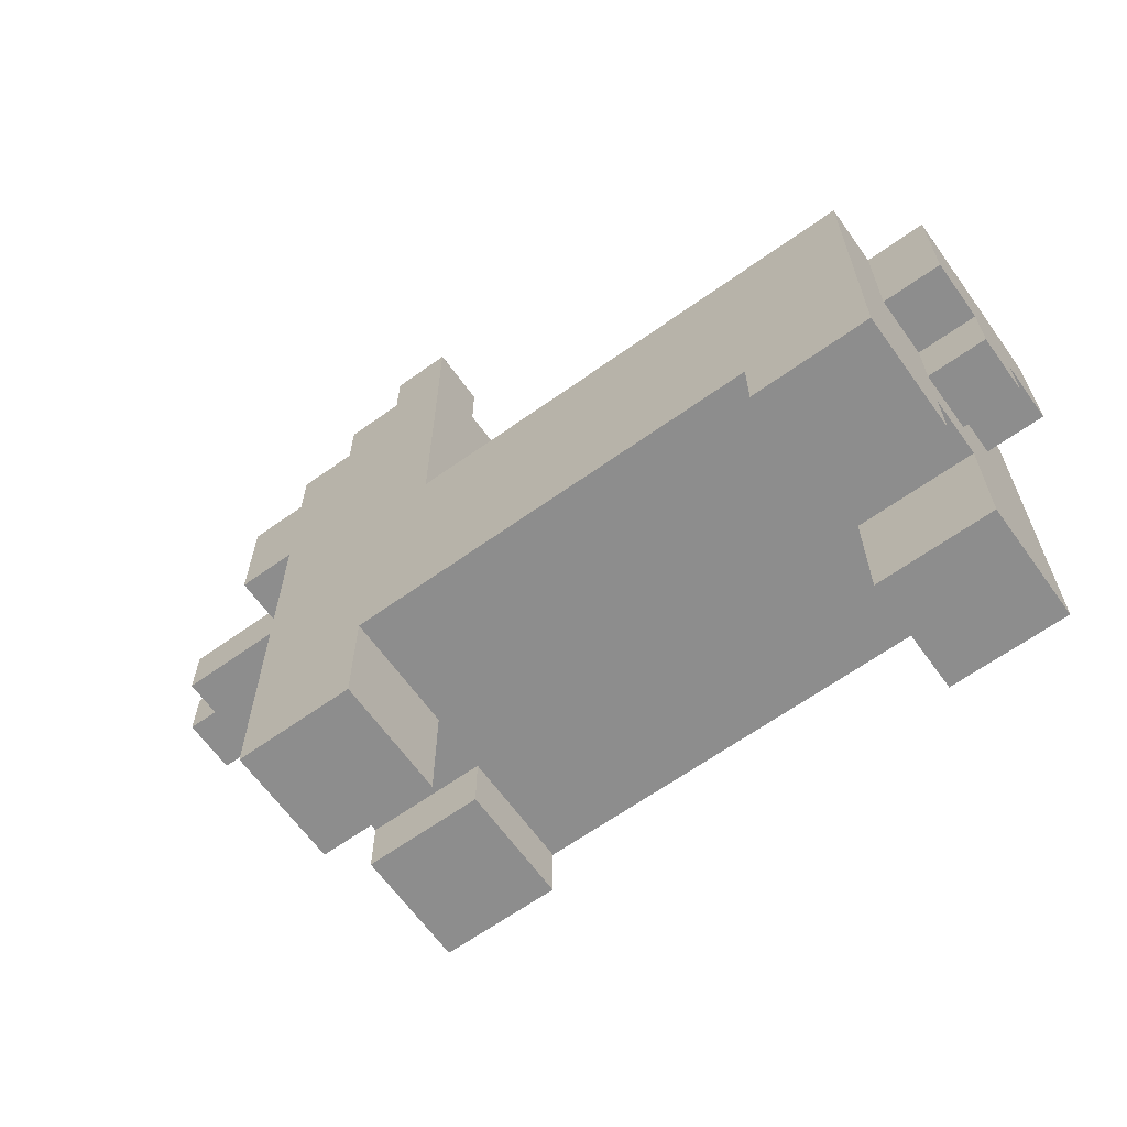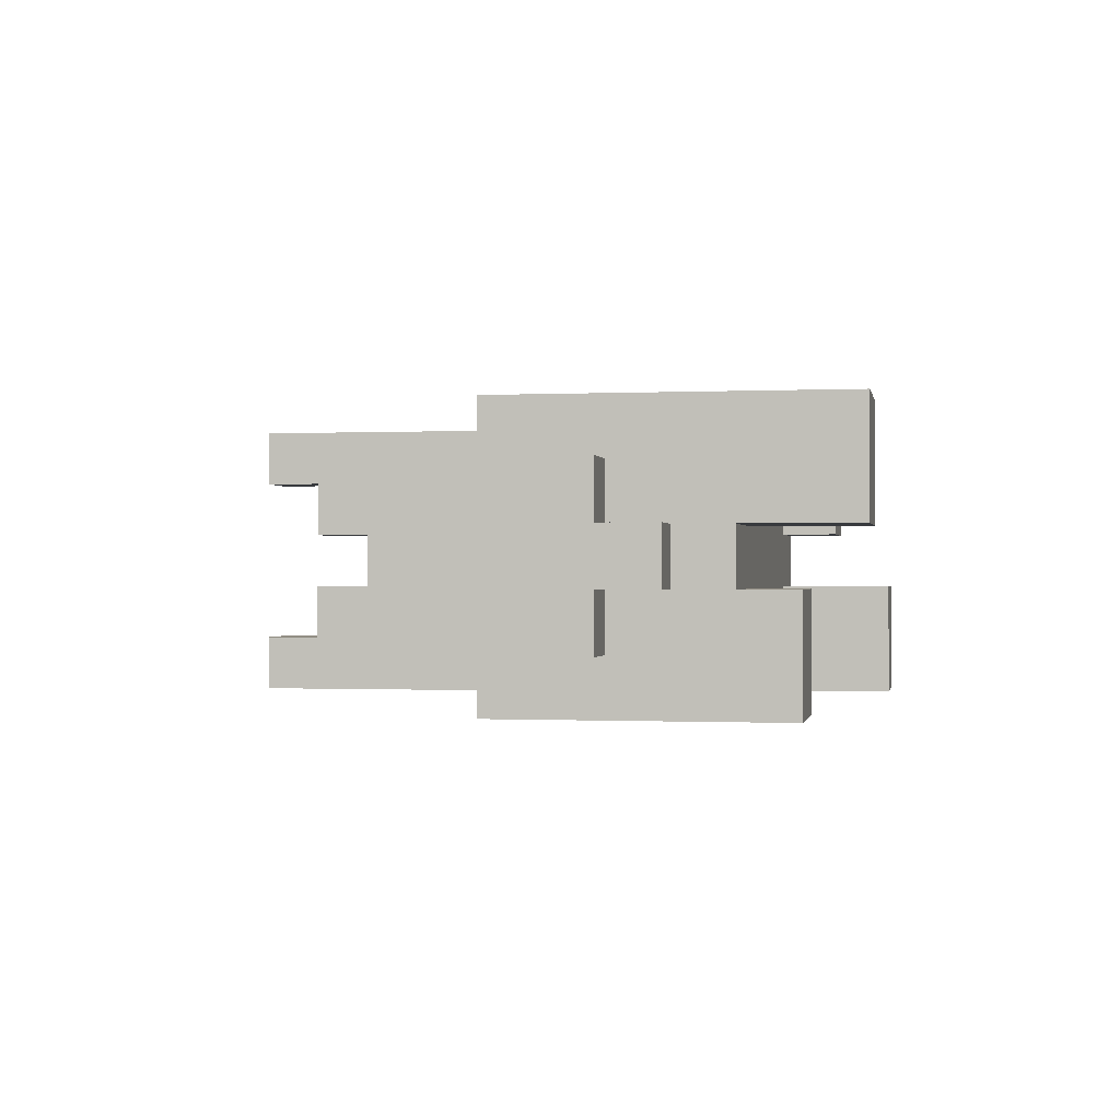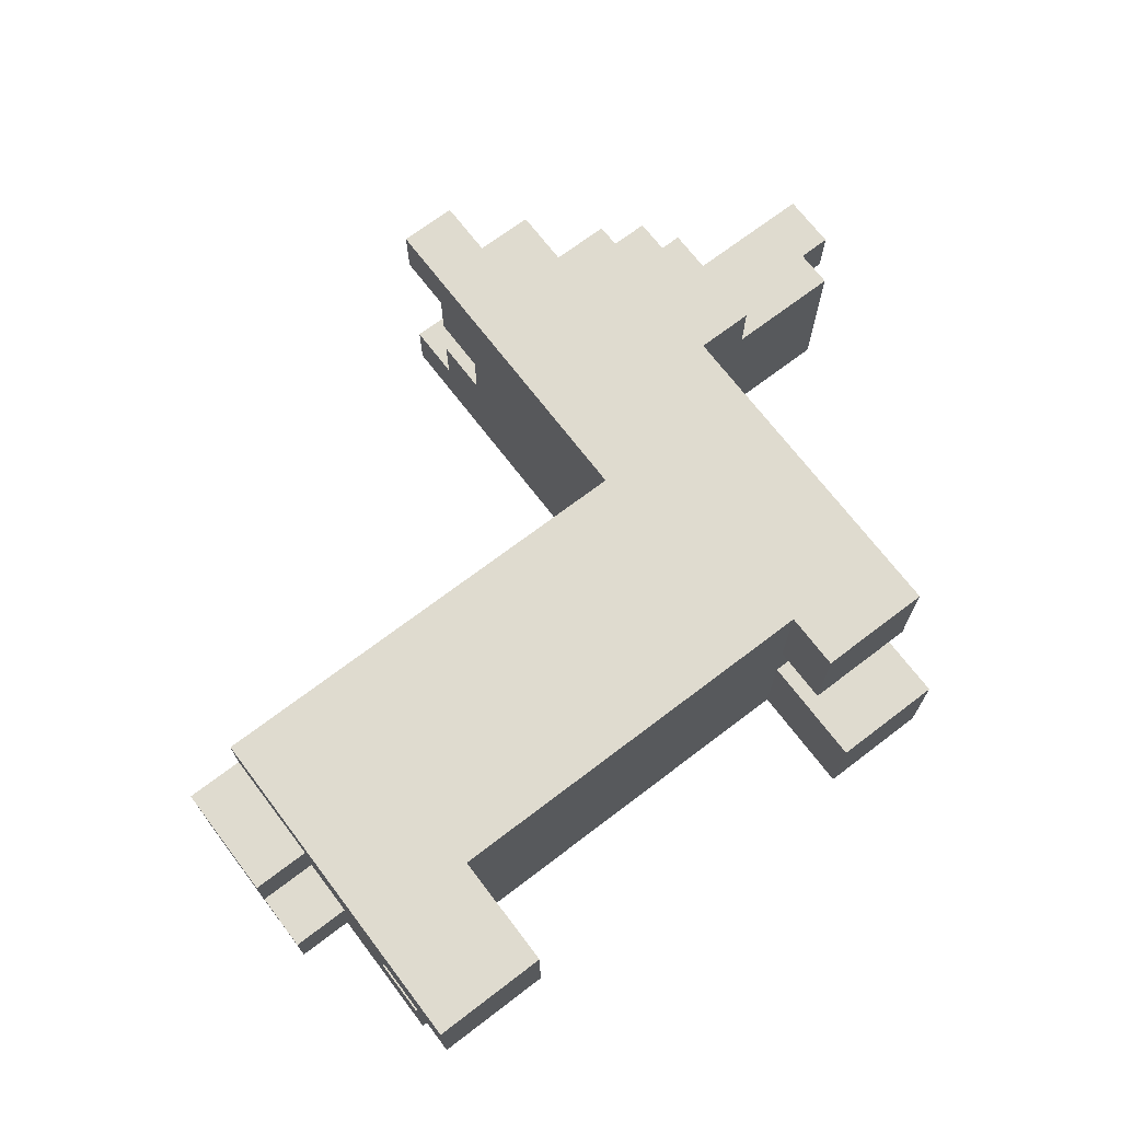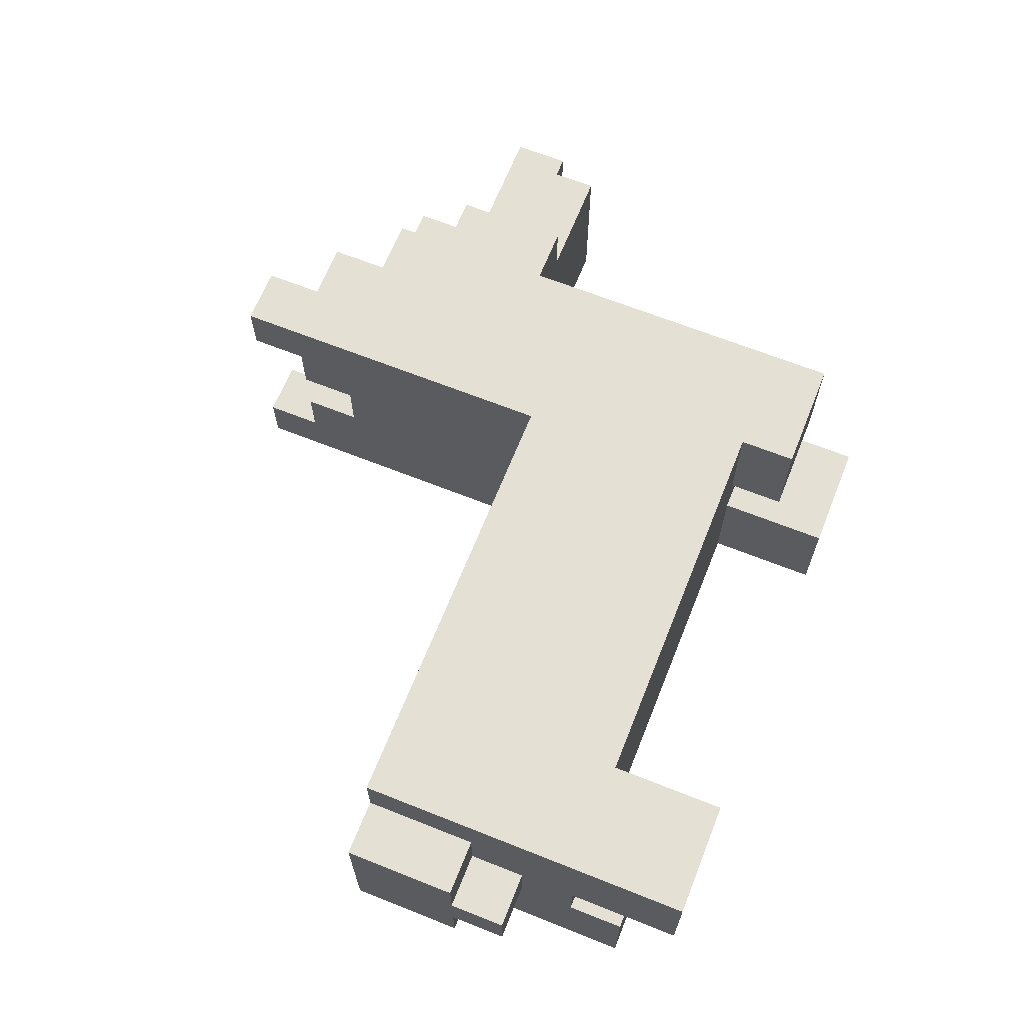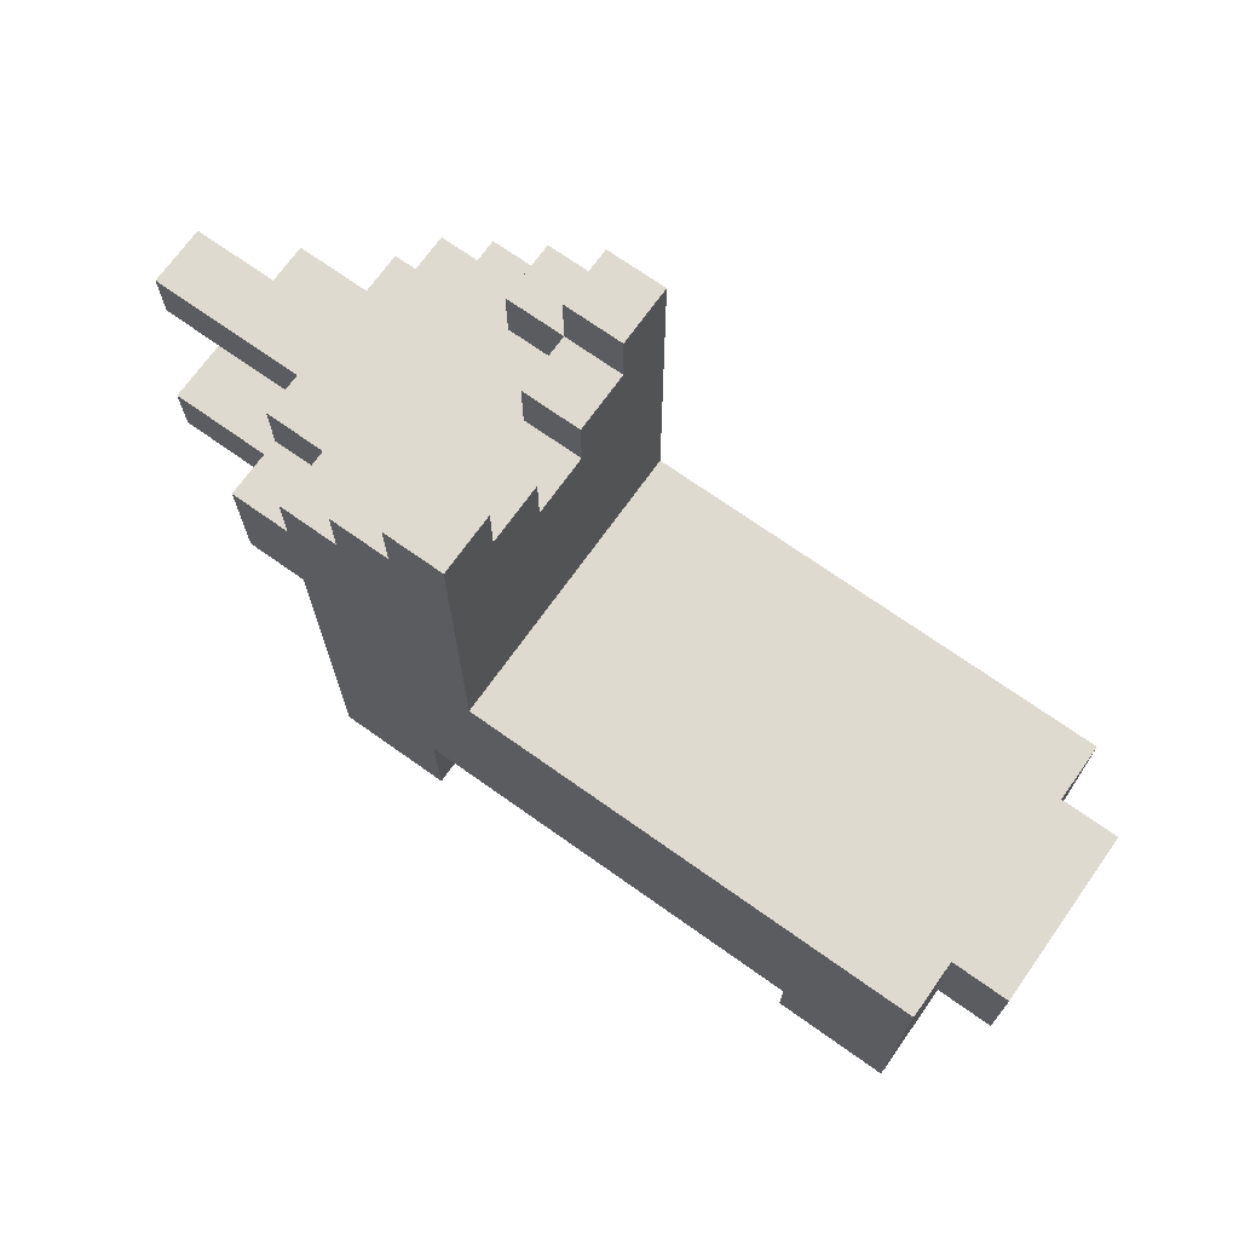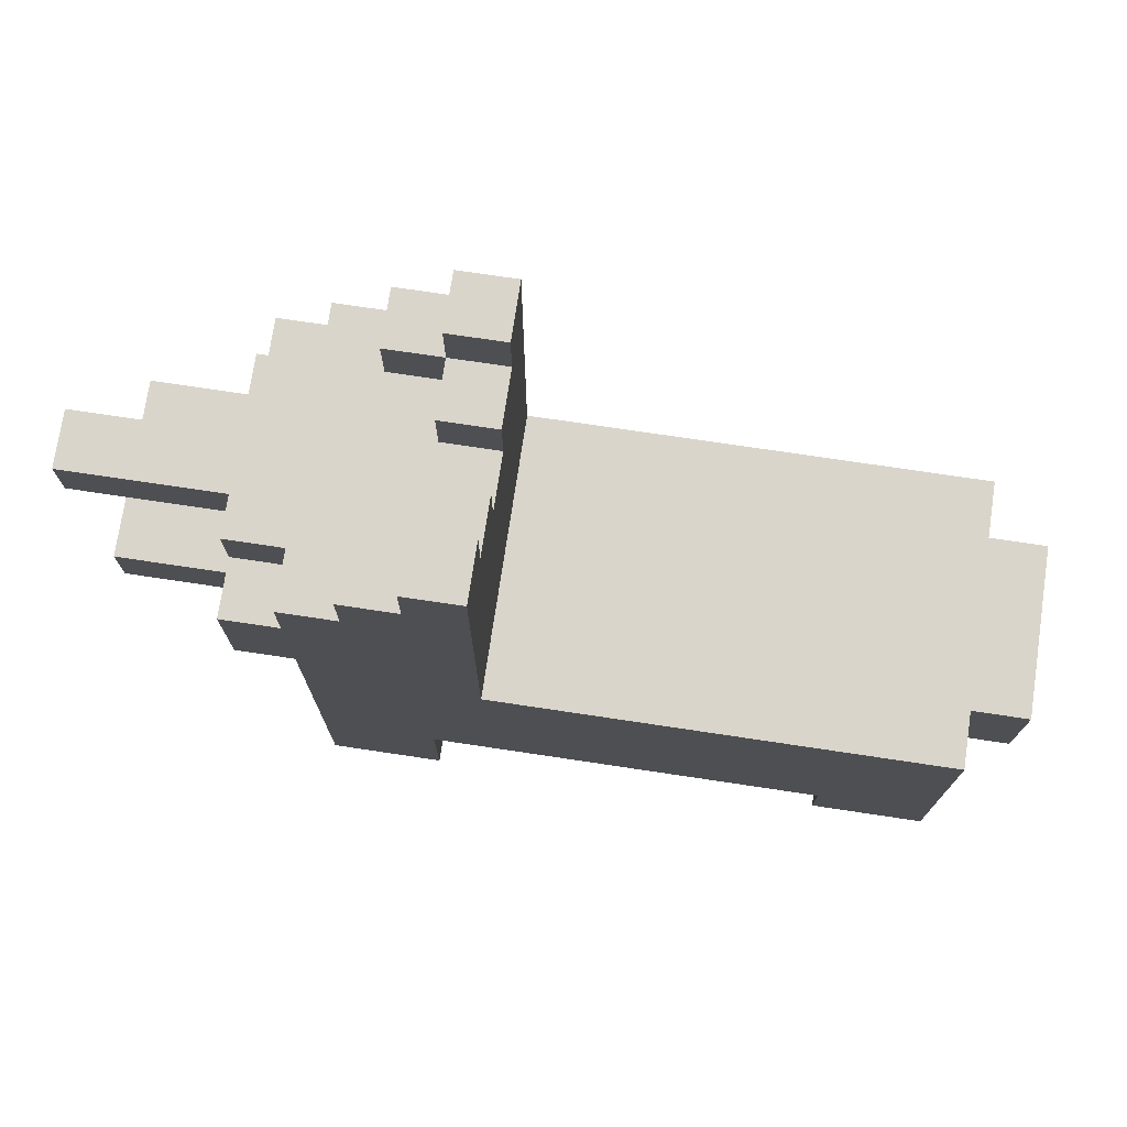
<metadata>
{"format":"obj","ext":"obj","renderer":"f3d","projection":"perspective","resolution":1024,"background":"white","views":[{"elev":-64.6,"azim":-144.3,"up":"+Y"},{"elev":-0.4,"azim":-79.5,"up":"+Z"},{"elev":70.3,"azim":-37.3,"up":"+Z"},{"elev":66.1,"azim":-68.2,"up":"+Z"},{"elev":70.9,"azim":-144.6,"up":"+Y"},{"elev":74.2,"azim":-171.5,"up":"+Y"}]}
</metadata>
<code>
g Bork 4 An1
v -7 3 1
v -7 3 -0
v -7 4 2
v -7 4 1
v -7 4 -0
v -7 4 -1
v -7 6 2
v -7 6 -1
v -6 0 3
v -6 0 1
v -6 1 -0
v -6 1 -2
v -6 2 3
v -6 2 1
v -6 2 -0
v -6 3 1
v -6 3 -0
v -6 3 -2
v -6 4 2
v -6 4 1
v -6 4 -0
v -6 4 -1
v -6 6 3
v -6 6 2
v -6 6 -1
v -6 6 -2
v 2 6 3
v 2 6 -2
v 2 10 1
v 2 10 -0
v 2 11 2
v 2 11 1
v 2 11 -0
v 2 11 -1
v 2 12 3
v 2 12 2
v 2 12 -1
v 2 12 -2
v 3 0 -0
v 3 0 -2
v 3 1 3
v 3 1 1
v 3 2 3
v 3 2 1
v 3 2 -0
v 3 2 -2
v -4 0 3
v -4 0 1
v -4 1 -0
v -4 1 -2
v -4 2 3
v -4 2 1
v -4 2 -0
v -4 2 -2
v 3 10 2
v 3 10 1
v 3 10 -0
v 3 10 -1
v 3 11 3
v 3 11 2
v 3 11 1
v 3 11 -0
v 3 11 -1
v 3 11 -2
v 3 12 3
v 3 12 2
v 3 12 -1
v 3 12 -2
v 4 10 3
v 4 10 2
v 4 10 -1
v 4 10 -2
v 4 11 3
v 4 11 2
v 4 11 -1
v 4 11 -2
v 5 0 -0
v 5 0 -2
v 5 1 3
v 5 1 1
v 5 2 1
v 5 2 -0
v 5 2 -2
v 5 3 3
v 5 3 2
v 5 3 -0
v 5 3 -1
v 5 6 2
v 5 6 -1
v 5 7 3
v 5 7 -2
v 5 9 3
v 5 9 2
v 5 9 -1
v 5 9 -2
v 5 10 3
v 5 10 2
v 5 10 -1
v 5 10 -2
v 6 7 3
v 6 7 2
v 6 7 -1
v 6 7 -2
v 6 8 3
v 6 8 2
v 6 8 1
v 6 8 -0
v 6 8 -1
v 6 8 -2
v 6 9 3
v 6 9 2
v 6 9 1
v 6 9 -0
v 6 9 -1
v 6 9 -2
v 6 10 2
v 6 10 1
v 6 10 -0
v 6 10 -1
v 8 7 2
v 8 7 -1
v 8 8 2
v 8 8 1
v 8 8 -0
v 8 8 -1
v 9 8 1
v 9 8 -0
v 9 9 1
v 9 9 -0
v -6 0 3
v -6 2 3
v -6 6 3
v -4 0 3
v -4 2 3
v 2 6 3
v 2 12 3
v 3 1 3
v 3 2 3
v 3 3 3
v 3 11 3
v 3 12 3
v 4 10 3
v 4 11 3
v 5 1 3
v 5 3 3
v 5 7 3
v 5 8 3
v 5 9 3
v 5 10 3
v 6 7 3
v 6 8 3
v 6 9 3
v -7 4 2
v -7 6 2
v -6 4 2
v -6 6 2
v 5 9 2
v 5 10 2
v 6 7 2
v 6 8 2
v 6 9 2
v 6 10 2
v 8 7 2
v 8 8 2
v -7 3 1
v -7 4 1
v -6 3 1
v -6 4 1
v 6 8 1
v 6 9 1
v 8 8 1
v 8 9 1
v 9 8 1
v 9 9 1
v -6 1 -0
v -6 2 -0
v -4 1 -0
v -4 2 -0
v 2 10 -0
v 2 11 -0
v 3 0 -0
v 3 2 -0
v 3 10 -0
v 3 11 -0
v 4 2 -0
v 5 0 -0
v 5 2 -0
v 2 11 -1
v 2 12 -1
v 3 10 -1
v 3 11 -1
v 3 12 -1
v 4 10 -1
v 4 11 -1
v 2 11 2
v 2 12 2
v 3 10 2
v 3 11 2
v 3 12 2
v 4 10 2
v 4 11 2
v -6 0 1
v -6 2 1
v -4 0 1
v -4 2 1
v 2 10 1
v 2 11 1
v 3 1 1
v 3 2 1
v 3 10 1
v 3 11 1
v 4 2 1
v 5 1 1
v 5 2 1
v -7 3 -0
v -7 4 -0
v -6 3 -0
v -6 4 -0
v 6 8 -0
v 6 9 -0
v 8 8 -0
v 8 9 -0
v 9 8 -0
v 9 9 -0
v -7 4 -1
v -7 6 -1
v -6 4 -1
v -6 6 -1
v 5 9 -1
v 5 10 -1
v 6 7 -1
v 6 8 -1
v 6 9 -1
v 6 10 -1
v 8 7 -1
v 8 8 -1
v -6 1 -2
v -6 3 -2
v -6 6 -2
v -4 1 -2
v -4 2 -2
v -4 3 -2
v 2 6 -2
v 2 12 -2
v 3 0 -2
v 3 2 -2
v 3 11 -2
v 3 12 -2
v 4 10 -2
v 4 11 -2
v 5 0 -2
v 5 2 -2
v 5 7 -2
v 5 8 -2
v 5 9 -2
v 5 10 -2
v 6 7 -2
v 6 8 -2
v 6 9 -2
v -6 0 3
v -4 0 3
v -6 0 1
v -4 0 1
v 3 0 -0
v 5 0 -0
v 3 0 -2
v 5 0 -2
v 3 1 3
v 5 1 3
v 3 1 1
v 5 1 1
v -6 1 -0
v -4 1 -0
v -6 1 -2
v -4 1 -2
v -4 2 3
v 3 2 3
v -6 2 1
v -4 2 1
v 3 2 1
v 4 2 1
v 5 2 1
v -6 2 -0
v -4 2 -0
v 3 2 -0
v 4 2 -0
v 5 2 -0
v -4 2 -2
v 3 2 -2
v -7 3 1
v -6 3 1
v -7 3 -0
v -6 3 -0
v -7 4 2
v -6 4 2
v -7 4 1
v -6 4 1
v -7 4 -0
v -6 4 -0
v -7 4 -1
v -6 4 -1
v 5 7 3
v 6 7 3
v 6 7 2
v 8 7 2
v 6 7 -1
v 8 7 -1
v 5 7 -2
v 6 7 -2
v 8 8 1
v 9 8 1
v 8 8 -0
v 9 8 -0
v -6 6 3
v 2 6 3
v -7 6 2
v -6 6 2
v -7 6 -1
v -6 6 -1
v -6 6 -2
v 2 6 -2
v 6 8 2
v 8 8 2
v 6 8 1
v 8 8 1
v 6 8 -0
v 8 8 -0
v 6 8 -1
v 8 8 -1
v 5 9 3
v 6 9 3
v 5 9 2
v 6 9 2
v 6 9 1
v 8 9 1
v 9 9 1
v 6 9 -0
v 8 9 -0
v 9 9 -0
v 5 9 -1
v 6 9 -1
v 5 9 -2
v 6 9 -2
v 4 10 3
v 5 10 3
v 3 10 2
v 4 10 2
v 5 10 2
v 6 10 2
v 2 10 1
v 3 10 1
v 5 10 1
v 6 10 1
v 2 10 -0
v 3 10 -0
v 5 10 -0
v 6 10 -0
v 3 10 -1
v 4 10 -1
v 5 10 -1
v 6 10 -1
v 4 10 -2
v 5 10 -2
v 3 11 3
v 4 11 3
v 2 11 2
v 3 11 2
v 4 11 2
v 2 11 1
v 3 11 1
v 2 11 -0
v 3 11 -0
v 2 11 -1
v 3 11 -1
v 4 11 -1
v 3 11 -2
v 4 11 -2
v 2 12 3
v 3 12 3
v 2 12 2
v 3 12 2
v 2 12 -1
v 3 12 -1
v 2 12 -2
v 3 12 -2
f 4 2 1
f 5 2 4
f 7 4 3
f 7 6 5
f 7 5 4
f 8 6 7
f 13 10 9
f 14 10 13
f 15 12 11
f 16 14 13
f 16 15 14
f 17 12 15
f 17 15 16
f 18 12 17
f 19 16 13
f 20 16 19
f 21 18 17
f 22 18 21
f 23 19 13
f 24 19 23
f 25 18 22
f 26 18 25
f 29 28 27
f 30 28 29
f 31 29 27
f 32 29 31
f 33 28 30
f 34 28 33
f 35 31 27
f 36 31 35
f 37 28 34
f 38 28 37
f 43 42 41
f 44 42 43
f 45 40 39
f 46 40 45
f 47 48 51
f 51 48 52
f 49 50 53
f 53 50 54
f 55 56 60
f 60 56 61
f 57 58 62
f 62 58 63
f 59 60 65
f 65 60 66
f 63 64 67
f 67 64 68
f 69 70 73
f 73 70 74
f 71 72 75
f 75 72 76
f 79 80 81
f 77 78 82
f 82 78 83
f 79 81 84
f 81 82 84
f 84 82 85
f 82 83 86
f 85 82 86
f 86 83 87
f 84 85 88
f 85 86 88
f 86 87 88
f 87 83 89
f 88 87 89
f 84 88 90
f 88 89 90
f 89 83 91
f 90 89 91
f 92 93 96
f 96 93 97
f 94 95 98
f 98 95 99
f 100 101 104
f 104 101 105
f 102 103 108
f 108 103 109
f 104 105 110
f 105 106 111
f 110 105 111
f 111 106 112
f 107 108 113
f 108 109 114
f 113 108 114
f 114 109 115
f 111 112 116
f 112 113 117
f 116 112 117
f 113 114 118
f 117 113 118
f 118 114 119
f 120 121 122
f 122 121 123
f 123 121 124
f 124 121 125
f 126 127 128
f 128 127 129
f 133 131 130
f 134 132 131
f 134 131 133
f 135 132 134
f 138 135 134
f 138 136 135
f 139 136 138
f 140 136 139
f 141 136 140
f 142 140 139
f 143 140 142
f 144 138 137
f 144 139 138
f 145 142 139
f 145 139 144
f 146 142 145
f 147 142 146
f 148 142 147
f 149 142 148
f 150 147 146
f 151 148 147
f 151 147 150
f 152 148 151
f 155 154 153
f 156 154 155
f 161 158 157
f 162 158 161
f 163 160 159
f 164 160 163
f 167 166 165
f 168 166 167
f 171 170 169
f 172 170 171
f 173 172 171
f 174 172 173
f 177 176 175
f 178 176 177
f 183 180 179
f 184 180 183
f 185 182 181
f 186 185 181
f 187 185 186
f 191 189 188
f 192 189 191
f 193 191 190
f 194 191 193
f 195 196 198
f 198 196 199
f 197 198 200
f 200 198 201
f 202 203 204
f 204 203 205
f 206 207 210
f 210 207 211
f 208 209 212
f 208 212 213
f 213 212 214
f 215 216 217
f 217 216 218
f 219 220 221
f 221 220 222
f 221 222 223
f 223 222 224
f 225 226 227
f 227 226 228
f 229 230 233
f 233 230 234
f 231 232 235
f 235 232 236
f 237 238 240
f 240 238 241
f 238 239 242
f 241 238 242
f 242 239 243
f 241 242 243
f 241 243 246
f 243 244 246
f 246 244 247
f 247 244 248
f 246 247 249
f 249 247 250
f 245 246 251
f 246 249 252
f 251 246 252
f 252 249 253
f 253 249 254
f 254 249 255
f 255 249 256
f 253 254 257
f 254 255 258
f 257 254 258
f 258 255 259
f 262 261 260
f 263 261 262
f 266 265 264
f 267 265 266
f 270 269 268
f 271 269 270
f 274 273 272
f 275 273 274
f 279 277 276
f 280 277 279
f 283 279 278
f 283 280 279
f 283 281 280
f 284 281 283
f 285 281 284
f 286 282 281
f 286 281 285
f 287 282 286
f 288 285 284
f 289 285 288
f 292 291 290
f 293 291 292
f 296 295 294
f 297 295 296
f 300 299 298
f 301 299 300
f 304 303 302
f 306 304 302
f 306 305 304
f 307 305 306
f 308 306 302
f 309 306 308
f 312 311 310
f 313 311 312
f 314 315 317
f 316 317 318
f 317 315 319
f 318 317 319
f 319 315 320
f 320 315 321
f 322 323 324
f 324 323 325
f 326 327 328
f 328 327 329
f 330 331 332
f 332 331 333
f 334 335 337
f 335 336 338
f 337 335 338
f 338 336 339
f 340 341 342
f 342 341 343
f 344 345 347
f 347 345 348
f 346 347 351
f 348 349 351
f 347 348 351
f 351 349 352
f 352 349 353
f 350 351 354
f 351 352 354
f 354 352 355
f 352 353 356
f 355 352 356
f 356 353 357
f 355 356 358
f 356 357 358
f 358 357 359
f 359 357 360
f 360 357 361
f 359 360 362
f 362 360 363
f 364 365 367
f 367 365 368
f 366 367 369
f 369 367 370
f 371 372 373
f 373 372 374
f 374 375 376
f 376 375 377
f 378 379 380
f 380 379 381
f 382 383 384
f 384 383 385

</code>
